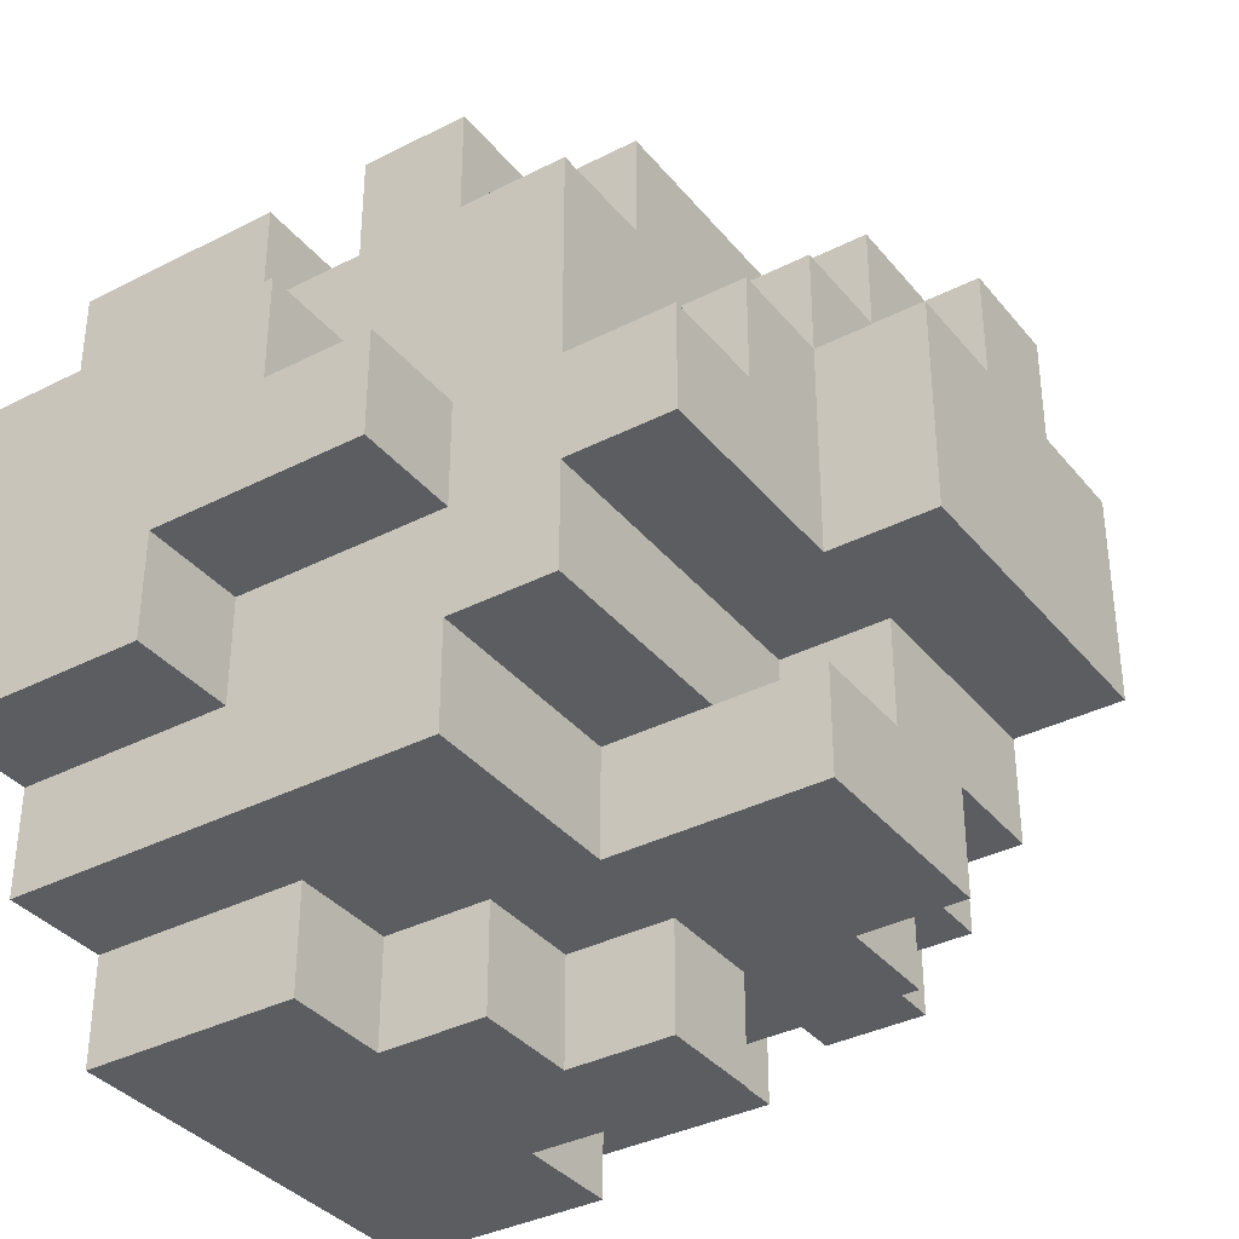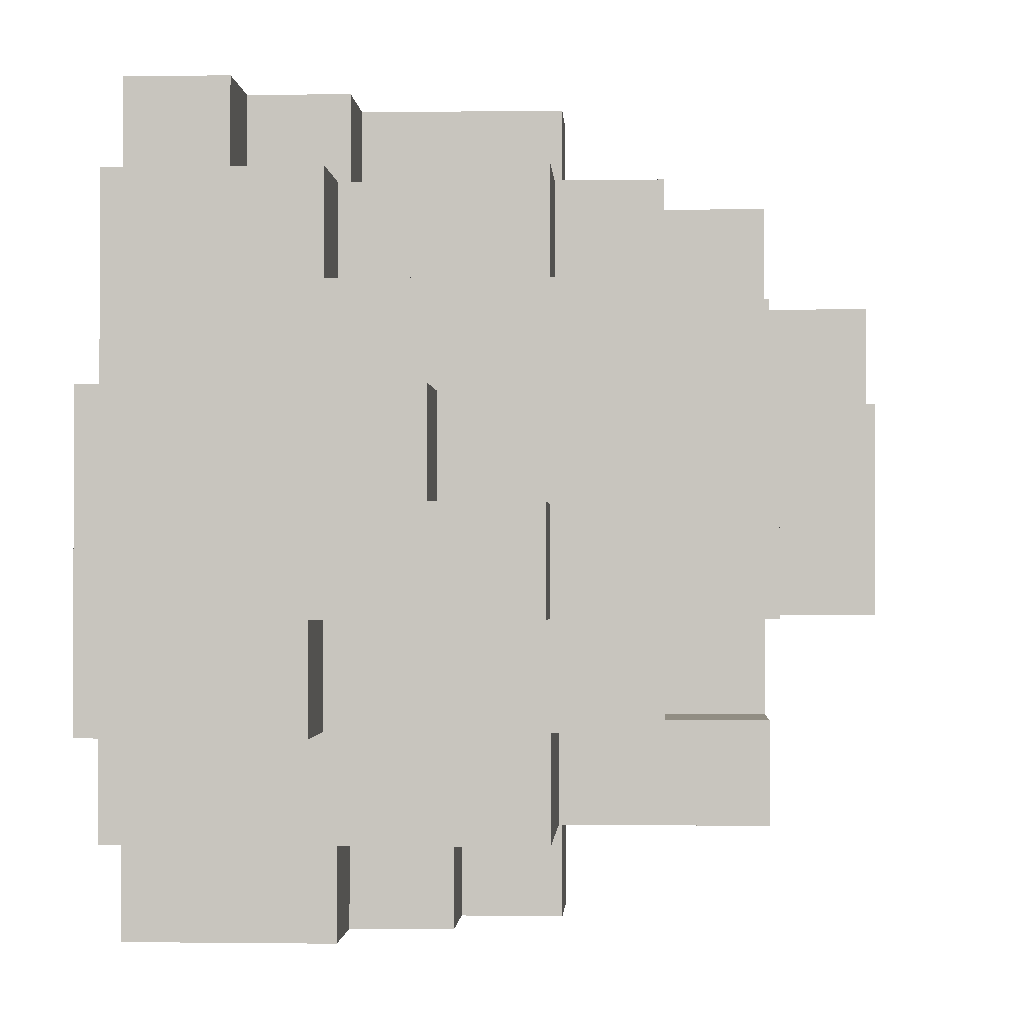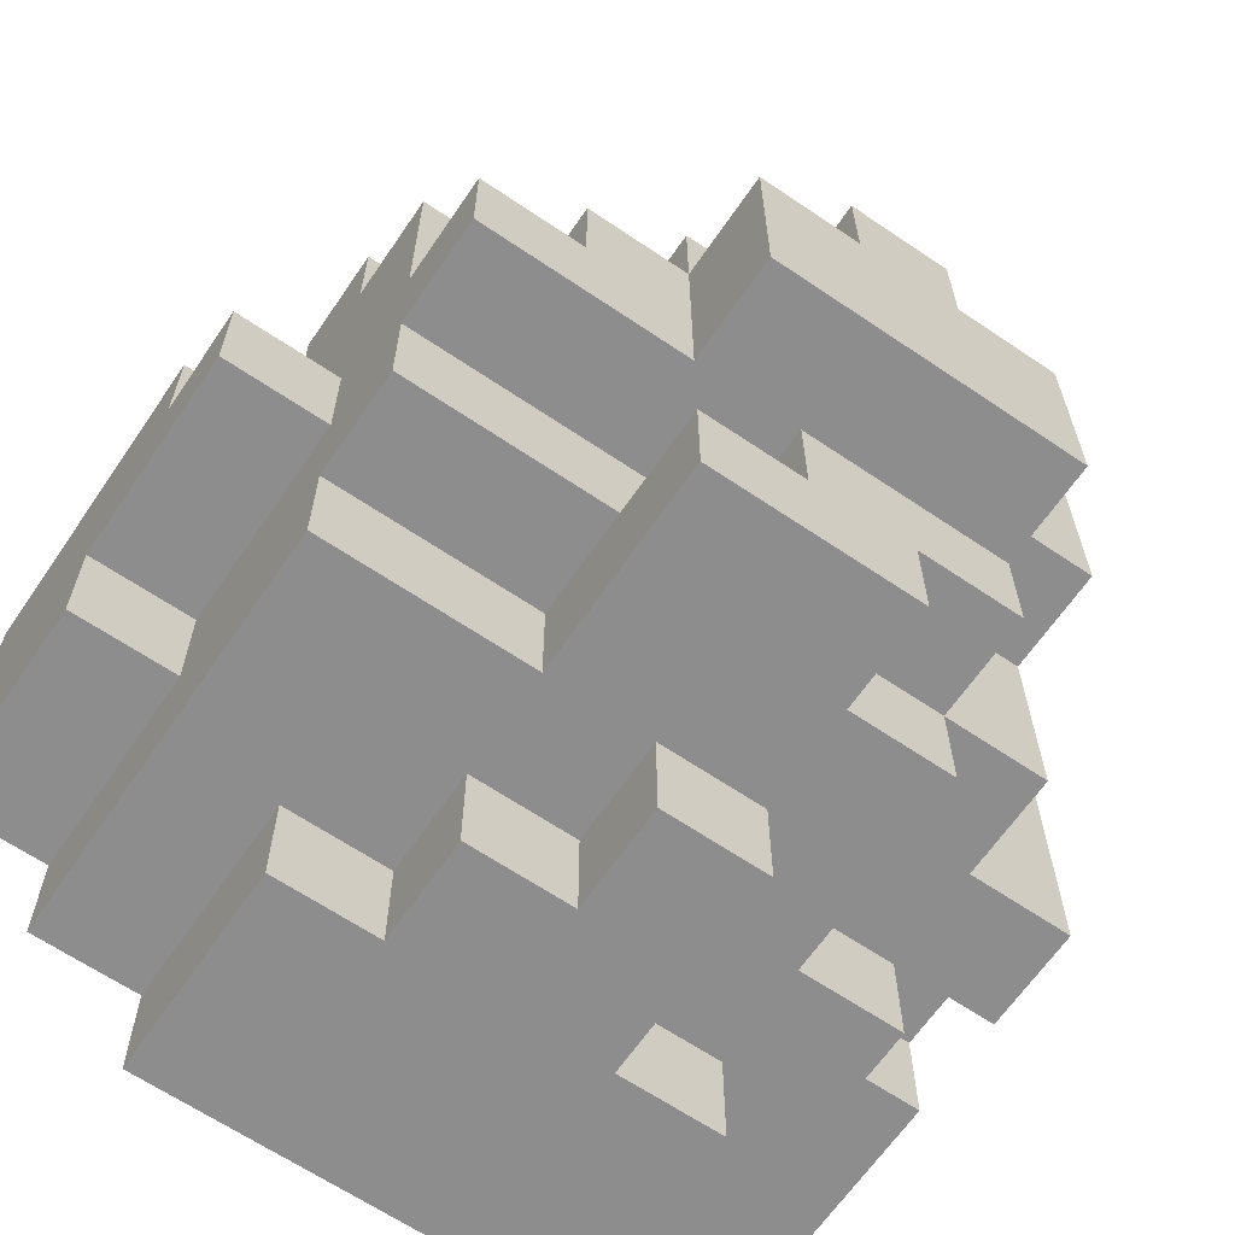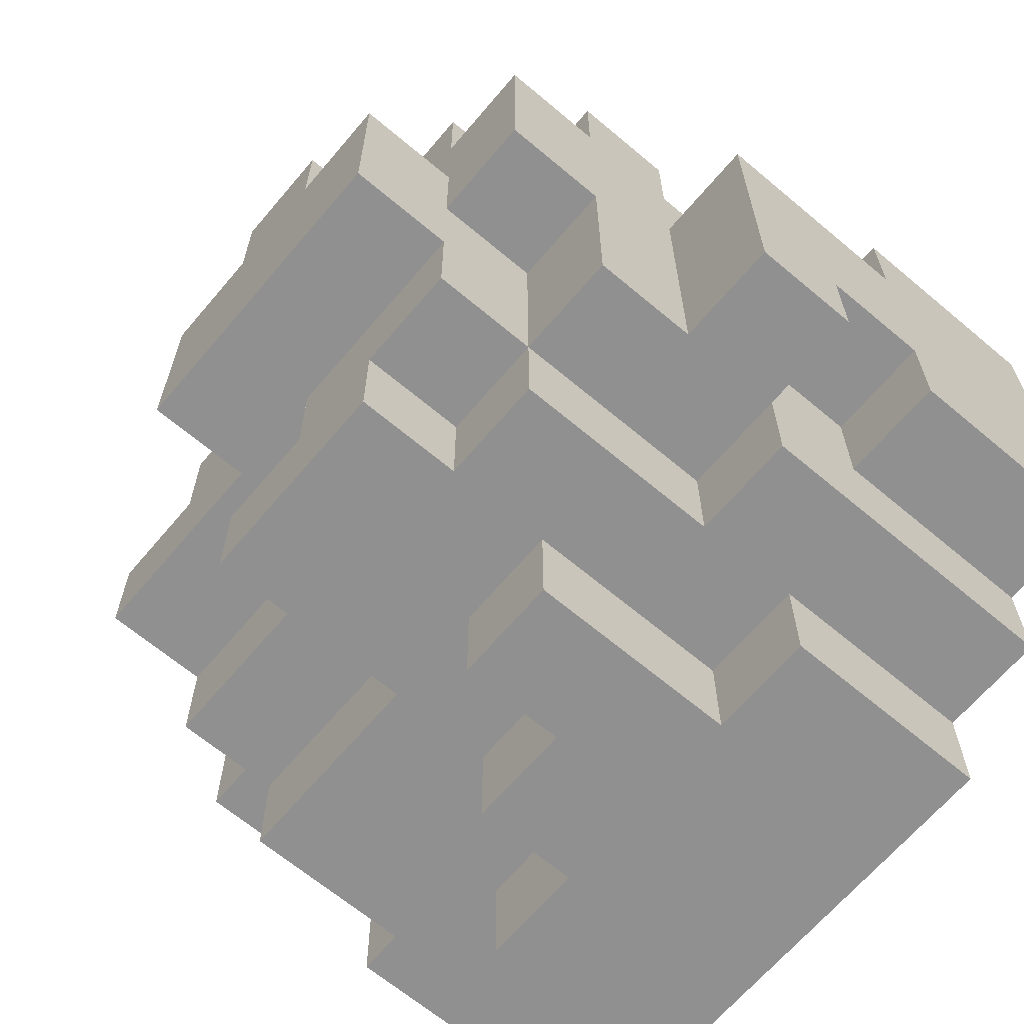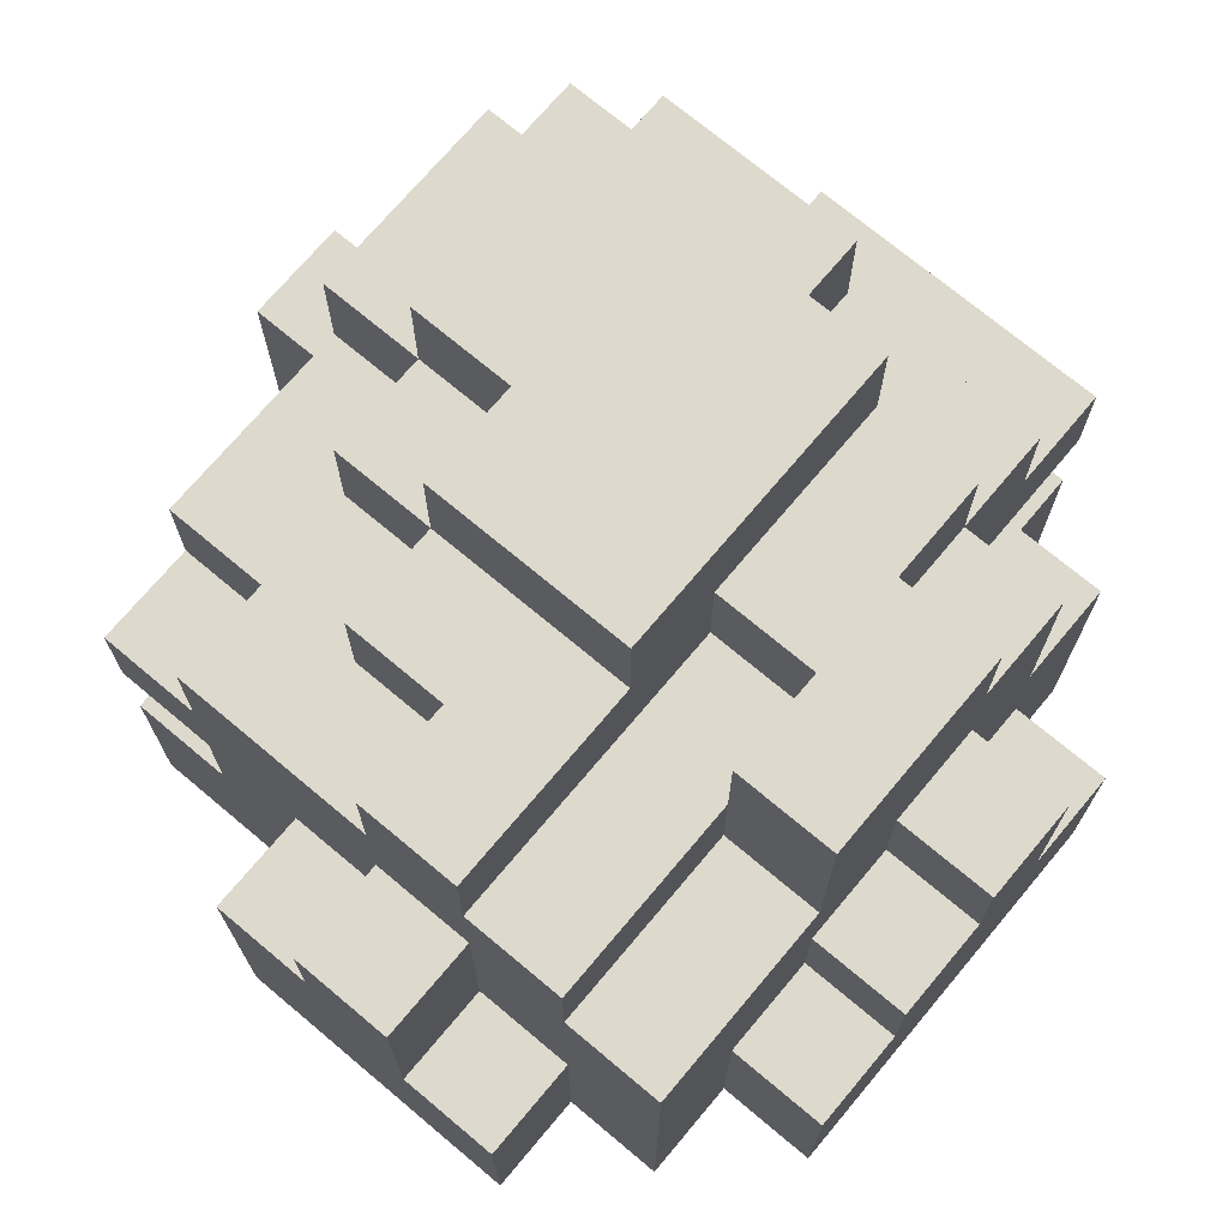
<metadata>
{"format":"obj","ext":"obj","renderer":"f3d","projection":"perspective","resolution":1024,"background":"white","views":[{"elev":-36.1,"azim":123.8,"up":"+Z"},{"elev":-1.3,"azim":93.1,"up":"+Z"},{"elev":-64.7,"azim":145.7,"up":"+Z"},{"elev":-65.8,"azim":-130.2,"up":"+Z"},{"elev":71.9,"azim":130.0,"up":"+Y"}]}
</metadata>
<code>
g CoalOre
v -4 0 2
v -4 0 -2
v -4 2 2
v -4 2 1
v -4 2 -1
v -4 2 -2
v -4 3 -0
v -4 3 -1
v -4 3 -2
v -4 4 1
v -4 4 -0
v -4 4 -2
v -3 0 3
v -3 0 2
v -3 0 -2
v -3 0 -3
v -3 2 2
v -3 2 1
v -3 2 -1
v -3 2 -2
v -3 3 3
v -3 3 2
v -3 3 -1
v -3 3 -2
v -3 3 -3
v -3 4 3
v -3 4 2
v -3 4 1
v -3 4 -0
v -3 4 -1
v -3 4 -2
v -3 5 3
v -3 5 2
v -3 5 -0
v -3 5 -1
v -3 5 -2
v -3 6 2
v -3 6 1
v -3 6 -0
v -2 0 4
v -2 0 3
v -2 0 -3
v -2 0 -4
v -2 1 4
v -2 1 3
v -2 2 4
v -2 2 3
v -2 2 -3
v -2 2 -4
v -2 3 3
v -2 3 2
v -2 3 -2
v -2 3 -3
v -2 4 3
v -2 4 2
v -2 5 3
v -2 5 2
v -2 5 -0
v -2 5 -1
v -2 5 -2
v -2 5 -3
v -2 6 3
v -2 6 2
v -2 6 1
v -2 6 -0
v -2 6 -1
v -2 6 -2
v -2 7 1
v -2 7 -1
v -1 2 4
v -1 2 3
v -1 2 -3
v -1 2 -4
v -1 3 3
v -1 4 4
v -1 4 3
v -1 4 -3
v -1 4 -4
v -1 5 -2
v -1 5 -3
v -1 6 2
v -1 6 1
v -1 6 -2
v -1 6 -3
v -1 7 2
v -1 7 1
v 0 2 4
v 0 2 3
v 0 3 -3
v 0 3 -4
v 0 4 4
v 0 4 3
v 0 4 -3
v 0 4 -4
v 0 5 3
v 0 5 2
v 0 5 -1
v 0 5 -2
v 0 6 3
v 0 6 2
v 0 6 1
v 0 6 -1
v 0 6 -2
v 0 7 2
v 0 7 1
v 1 1 4
v 1 1 3
v 1 2 4
v 1 2 3
v 1 2 -3
v 1 2 -4
v 1 3 -3
v 1 3 -4
v 1 4 -2
v 1 4 -3
v 1 5 2
v 1 5 1
v 1 5 -2
v 1 5 -3
v 1 6 2
v 1 6 1
v 1 6 -1
v 1 6 -2
v 1 6 -3
v 1 7 1
v 1 7 -1
v 2 0 4
v 2 0 3
v 2 0 -3
v 2 0 -4
v 2 1 4
v 2 1 3
v 2 1 -3
v 2 1 -4
v 2 2 3
v 2 2 2
v 2 2 -3
v 2 2 -4
v 2 3 3
v 2 3 2
v 2 4 3
v 2 4 2
v 2 5 3
v 2 5 2
v 2 5 1
v 2 5 -0
v 2 6 1
v 2 6 -0
v 3 0 3
v 3 0 1
v 3 0 -2
v 3 0 -3
v 3 2 3
v 3 2 2
v 3 2 -1
v 3 2 -2
v 3 2 -3
v 3 3 3
v 3 3 2
v 3 3 1
v 3 3 -0
v 3 3 -2
v 3 3 -3
v 3 4 3
v 3 4 2
v 3 4 -0
v 3 4 -1
v 3 4 -2
v 3 4 -3
v 3 5 2
v 3 5 1
v 3 5 -0
v 3 5 -1
v 3 5 -2
v 3 6 -0
v 3 6 -1
v 4 0 1
v 4 0 -2
v 4 2 -1
v 4 2 -2
v 4 3 1
v 4 3 -0
v 4 4 -0
v 4 4 -1
v -2 0 4
v -2 1 4
v -2 2 4
v -1 1 4
v -1 2 4
v -1 4 4
v 0 2 4
v 0 4 4
v 1 1 4
v 1 2 4
v 2 0 4
v 2 1 4
v -3 0 3
v -3 3 3
v -3 4 3
v -3 5 3
v -2 0 3
v -2 1 3
v -2 2 3
v -2 3 3
v -2 4 3
v -2 5 3
v -2 6 3
v -1 2 3
v -1 3 3
v -1 4 3
v -1 5 3
v -1 6 3
v 0 2 3
v 0 4 3
v 0 5 3
v 0 6 3
v 1 1 3
v 1 2 3
v 1 3 3
v 1 5 3
v 2 0 3
v 2 1 3
v 2 2 3
v 2 3 3
v 2 4 3
v 2 5 3
v 3 0 3
v 3 2 3
v 3 3 3
v 3 4 3
v -4 0 2
v -4 2 2
v -3 0 2
v -3 2 2
v -3 3 2
v -3 4 2
v -3 5 2
v -3 6 2
v -2 3 2
v -2 4 2
v -2 5 2
v -2 6 2
v -1 6 2
v -1 7 2
v 0 5 2
v 0 6 2
v 0 7 2
v 1 5 2
v 1 6 2
v 2 2 2
v 2 3 2
v 2 4 2
v 2 5 2
v 3 2 2
v 3 3 2
v 3 4 2
v 3 5 2
v -4 2 1
v -4 4 1
v -3 2 1
v -3 4 1
v -2 6 1
v -2 7 1
v -1 6 1
v -1 7 1
v 0 6 1
v 0 7 1
v 1 5 1
v 1 6 1
v 1 7 1
v 2 5 1
v 2 6 1
v 3 0 1
v 3 3 1
v 4 0 1
v 4 3 1
v 2 5 -0
v 2 6 -0
v 3 3 -0
v 3 4 -0
v 3 5 -0
v 3 6 -0
v 4 3 -0
v 4 4 -0
v 0 5 -2
v 0 6 -2
v 1 5 -2
v 1 6 -2
v -3 5 -0
v -3 6 -0
v -2 5 -0
v -2 6 -0
v -4 2 -1
v -4 3 -1
v -3 2 -1
v -3 3 -1
v -2 6 -1
v -2 7 -1
v -1 6 -1
v 0 5 -1
v 0 6 -1
v 1 6 -1
v 1 7 -1
v 2 5 -1
v 3 2 -1
v 3 4 -1
v 3 5 -1
v 3 6 -1
v 4 2 -1
v 4 4 -1
v -4 0 -2
v -4 2 -2
v -4 3 -2
v -4 4 -2
v -3 0 -2
v -3 2 -2
v -3 3 -2
v -3 4 -2
v -3 5 -2
v -2 3 -2
v -2 5 -2
v -2 6 -2
v -1 5 -2
v -1 6 -2
v 1 4 -2
v 1 5 -2
v 2 4 -2
v 2 5 -2
v 3 0 -2
v 3 2 -2
v 3 4 -2
v 3 5 -2
v 4 0 -2
v 4 2 -2
v -3 0 -3
v -3 3 -3
v -2 0 -3
v -2 2 -3
v -2 3 -3
v -2 5 -3
v -1 2 -3
v -1 4 -3
v -1 5 -3
v -1 6 -3
v 0 3 -3
v 0 4 -3
v 1 2 -3
v 1 3 -3
v 1 4 -3
v 1 5 -3
v 1 6 -3
v 2 0 -3
v 2 1 -3
v 2 2 -3
v 3 0 -3
v 3 2 -3
v 3 3 -3
v 3 4 -3
v -2 0 -4
v -2 2 -4
v -1 2 -4
v -1 4 -4
v 0 3 -4
v 0 4 -4
v 1 1 -4
v 1 2 -4
v 1 3 -4
v 2 0 -4
v 2 1 -4
v 2 2 -4
v -2 0 4
v 2 0 4
v -3 0 3
v -2 0 3
v 2 0 3
v 3 0 3
v -4 0 2
v -3 0 2
v 3 0 1
v 4 0 1
v -4 0 -2
v -3 0 -2
v 3 0 -2
v 4 0 -2
v -3 0 -3
v -2 0 -3
v 2 0 -3
v 3 0 -3
v -2 0 -4
v 2 0 -4
v 2 3 3
v 3 3 3
v 2 3 2
v 3 3 2
v -4 3 -1
v -3 3 -1
v -4 3 -2
v -3 3 -2
v -3 4 3
v -2 4 3
v -3 4 2
v -2 4 2
v 1 1 4
v 2 1 4
v 1 1 3
v 2 1 3
v -2 2 4
v -1 2 4
v 0 2 4
v 1 2 4
v -2 2 3
v -1 2 3
v 0 2 3
v 1 2 3
v 2 2 3
v 3 2 3
v -4 2 2
v -3 2 2
v 2 2 2
v 3 2 2
v -4 2 1
v -3 2 1
v -4 2 -1
v -3 2 -1
v 3 2 -1
v 4 2 -1
v -4 2 -2
v -3 2 -2
v 3 2 -2
v 4 2 -2
v -2 2 -3
v -1 2 -3
v 1 2 -3
v 2 2 -3
v -2 2 -4
v -1 2 -4
v 1 2 -4
v 2 2 -4
v -3 3 3
v -2 3 3
v -3 3 2
v -2 3 2
v 3 3 1
v 4 3 1
v 3 3 -0
v 4 3 -0
v -3 3 -2
v -2 3 -2
v -3 3 -3
v -2 3 -3
v 0 3 -3
v 1 3 -3
v 0 3 -4
v 1 3 -4
v -1 4 4
v 0 4 4
v -1 4 3
v 0 4 3
v 2 4 3
v 3 4 3
v 2 4 2
v 3 4 2
v -4 4 1
v -3 4 1
v -4 4 -0
v -3 4 -0
v 3 4 -0
v 4 4 -0
v -3 4 -1
v 3 4 -1
v 4 4 -1
v -4 4 -2
v -3 4 -2
v 1 4 -2
v 2 4 -2
v 3 4 -2
v -1 4 -3
v 0 4 -3
v 1 4 -3
v 3 4 -3
v -1 4 -4
v 0 4 -4
v -3 5 3
v -2 5 3
v 0 5 3
v 1 5 3
v 2 5 3
v -3 5 2
v -2 5 2
v 0 5 2
v 1 5 2
v 2 5 2
v 3 5 2
v 1 5 1
v 2 5 1
v 3 5 1
v -3 5 -0
v -2 5 -0
v 2 5 -0
v 3 5 -0
v -3 5 -1
v -2 5 -1
v 0 5 -1
v 2 5 -1
v 3 5 -1
v -3 5 -2
v -2 5 -2
v -1 5 -2
v 0 5 -2
v 1 5 -2
v 2 5 -2
v 3 5 -2
v -2 5 -3
v -1 5 -3
v -2 6 3
v -1 6 3
v 0 6 3
v -3 6 2
v -2 6 2
v -1 6 2
v 0 6 2
v 1 6 2
v -3 6 1
v -2 6 1
v -1 6 1
v 0 6 1
v 1 6 1
v 2 6 1
v -3 6 -0
v -2 6 -0
v 2 6 -0
v 3 6 -0
v -2 6 -1
v -1 6 -1
v 0 6 -1
v 1 6 -1
v 3 6 -1
v -2 6 -2
v -1 6 -2
v 0 6 -2
v 1 6 -2
v -1 6 -3
v 1 6 -3
v -1 7 2
v 0 7 2
v -2 7 1
v -1 7 1
v 0 7 1
v 1 7 1
v -2 7 -1
v 1 7 -1
f 3 2 1
f 4 2 3
f 5 2 4
f 6 2 5
f 7 5 4
f 8 5 7
f 10 7 4
f 11 9 8
f 11 7 10
f 11 8 7
f 12 9 11
f 17 14 13
f 20 16 15
f 21 18 17
f 21 17 13
f 22 18 21
f 23 20 19
f 24 16 20
f 24 20 23
f 25 16 24
f 27 18 22
f 28 18 27
f 32 27 26
f 32 28 27
f 33 28 32
f 34 30 29
f 34 29 28
f 35 31 30
f 35 30 34
f 36 31 35
f 37 28 33
f 38 34 28
f 38 28 37
f 39 34 38
f 44 41 40
f 45 41 44
f 46 45 44
f 47 45 46
f 48 43 42
f 49 43 48
f 54 51 50
f 55 51 54
f 60 53 52
f 61 53 60
f 62 57 56
f 63 57 62
f 65 59 58
f 65 60 59
f 66 60 65
f 67 60 66
f 68 65 64
f 68 66 65
f 69 66 68
f 74 71 70
f 75 74 70
f 76 74 75
f 77 73 72
f 78 73 77
f 83 80 79
f 84 80 83
f 85 82 81
f 86 82 85
f 87 88 91
f 91 88 92
f 89 90 93
f 93 90 94
f 95 96 99
f 99 96 100
f 97 98 102
f 102 98 103
f 100 101 104
f 104 101 105
f 106 107 108
f 108 107 109
f 110 111 112
f 112 111 113
f 114 115 118
f 118 115 119
f 116 117 120
f 120 117 121
f 118 119 123
f 123 119 124
f 121 122 125
f 125 122 126
f 127 128 131
f 131 128 132
f 129 130 133
f 133 130 134
f 133 134 137
f 137 134 138
f 135 136 139
f 139 136 140
f 141 142 143
f 143 142 144
f 145 146 147
f 147 146 148
f 149 150 153
f 153 150 154
f 151 152 156
f 156 152 157
f 154 150 159
f 159 150 160
f 156 157 162
f 155 156 162
f 162 157 163
f 159 160 164
f 158 159 164
f 164 160 165
f 160 161 166
f 162 163 167
f 155 162 167
f 167 163 168
f 168 163 169
f 165 160 170
f 160 166 171
f 170 160 171
f 167 168 171
f 166 167 171
f 171 168 172
f 172 168 173
f 173 168 174
f 172 173 175
f 175 173 176
f 177 178 179
f 179 178 180
f 177 179 181
f 181 179 182
f 182 179 183
f 183 179 184
f 188 186 185
f 188 187 186
f 189 187 188
f 191 189 188
f 191 190 189
f 192 190 191
f 193 188 185
f 193 191 188
f 194 191 193
f 195 193 185
f 196 193 195
f 201 198 197
f 202 198 201
f 203 198 202
f 204 198 203
f 205 200 199
f 206 200 205
f 208 204 203
f 209 205 204
f 209 204 208
f 210 206 205
f 210 205 209
f 211 207 206
f 211 206 210
f 212 207 211
f 214 212 211
f 214 211 210
f 215 212 214
f 216 212 215
f 218 214 213
f 218 215 214
f 219 215 218
f 220 215 219
f 222 218 217
f 222 219 218
f 223 219 222
f 224 220 219
f 224 219 223
f 225 220 224
f 226 220 225
f 227 223 222
f 227 222 221
f 228 223 227
f 229 225 224
f 230 225 229
f 233 232 231
f 234 232 233
f 239 236 235
f 240 236 239
f 241 238 237
f 242 238 241
f 246 244 243
f 247 244 246
f 248 246 245
f 249 246 248
f 254 251 250
f 255 251 254
f 256 253 252
f 257 253 256
f 260 259 258
f 261 259 260
f 264 263 262
f 265 263 264
f 269 267 266
f 270 267 269
f 271 269 268
f 272 269 271
f 275 274 273
f 276 274 275
f 281 278 277
f 282 278 281
f 283 280 279
f 284 280 283
f 287 286 285
f 288 286 287
f 289 290 291
f 291 290 292
f 293 294 295
f 295 294 296
f 297 298 299
f 299 298 301
f 301 298 302
f 300 301 302
f 302 298 303
f 300 302 304
f 304 302 307
f 307 302 308
f 305 306 309
f 309 306 310
f 311 312 315
f 315 312 316
f 313 314 317
f 317 314 318
f 318 319 320
f 317 318 320
f 320 319 321
f 321 322 323
f 323 322 324
f 325 326 327
f 327 326 328
f 327 328 331
f 331 328 332
f 329 330 333
f 333 330 334
f 335 336 337
f 337 336 338
f 338 336 339
f 339 340 341
f 338 339 341
f 341 340 342
f 342 340 343
f 342 343 346
f 345 346 348
f 346 343 349
f 348 346 349
f 343 344 350
f 349 343 350
f 350 344 351
f 347 348 354
f 352 353 355
f 353 354 355
f 354 348 356
f 355 354 356
f 348 349 357
f 356 348 357
f 357 349 358
f 359 360 361
f 361 362 363
f 363 362 364
f 359 361 365
f 361 363 365
f 365 363 366
f 366 363 367
f 359 365 368
f 365 366 369
f 368 365 369
f 369 366 370
f 374 372 371
f 375 372 374
f 378 374 373
f 378 376 375
f 378 375 374
f 379 376 378
f 379 378 377
f 381 379 377
f 381 380 379
f 382 380 381
f 383 380 382
f 384 380 383
f 385 383 382
f 386 383 385
f 387 383 386
f 388 383 387
f 389 387 386
f 390 387 389
f 393 392 391
f 394 392 393
f 397 396 395
f 398 396 397
f 401 400 399
f 402 400 401
f 403 404 405
f 405 404 406
f 407 408 411
f 411 408 412
f 409 410 413
f 413 410 414
f 415 416 419
f 419 416 420
f 417 418 421
f 421 418 422
f 423 424 427
f 427 424 428
f 425 426 429
f 429 426 430
f 431 432 435
f 435 432 436
f 433 434 437
f 437 434 438
f 439 440 441
f 441 440 442
f 443 444 445
f 445 444 446
f 447 448 449
f 449 448 450
f 451 452 453
f 453 452 454
f 455 456 457
f 457 456 458
f 459 460 461
f 461 460 462
f 463 464 465
f 465 464 466
f 465 466 469
f 467 468 470
f 470 468 471
f 465 469 472
f 472 469 473
f 475 476 479
f 474 475 479
f 479 476 480
f 477 478 481
f 481 478 482
f 483 484 488
f 488 484 489
f 485 486 490
f 486 487 491
f 490 486 491
f 491 487 492
f 492 493 494
f 491 492 494
f 494 493 495
f 495 493 496
f 495 496 499
f 499 496 500
f 497 498 501
f 501 498 502
f 501 502 506
f 506 502 507
f 503 504 509
f 509 504 510
f 504 505 511
f 510 504 511
f 511 505 512
f 507 508 513
f 513 508 514
f 515 516 519
f 516 517 520
f 519 516 520
f 520 517 521
f 518 519 523
f 519 520 524
f 523 519 524
f 524 520 525
f 521 522 526
f 526 522 527
f 523 524 529
f 529 524 530
f 527 528 531
f 531 532 536
f 527 531 536
f 536 532 537
f 533 534 538
f 534 535 539
f 538 534 539
f 539 535 540
f 540 541 542
f 539 540 542
f 542 541 543
f 544 545 547
f 547 545 548
f 546 547 550
f 548 549 550
f 547 548 550
f 550 549 551

</code>
